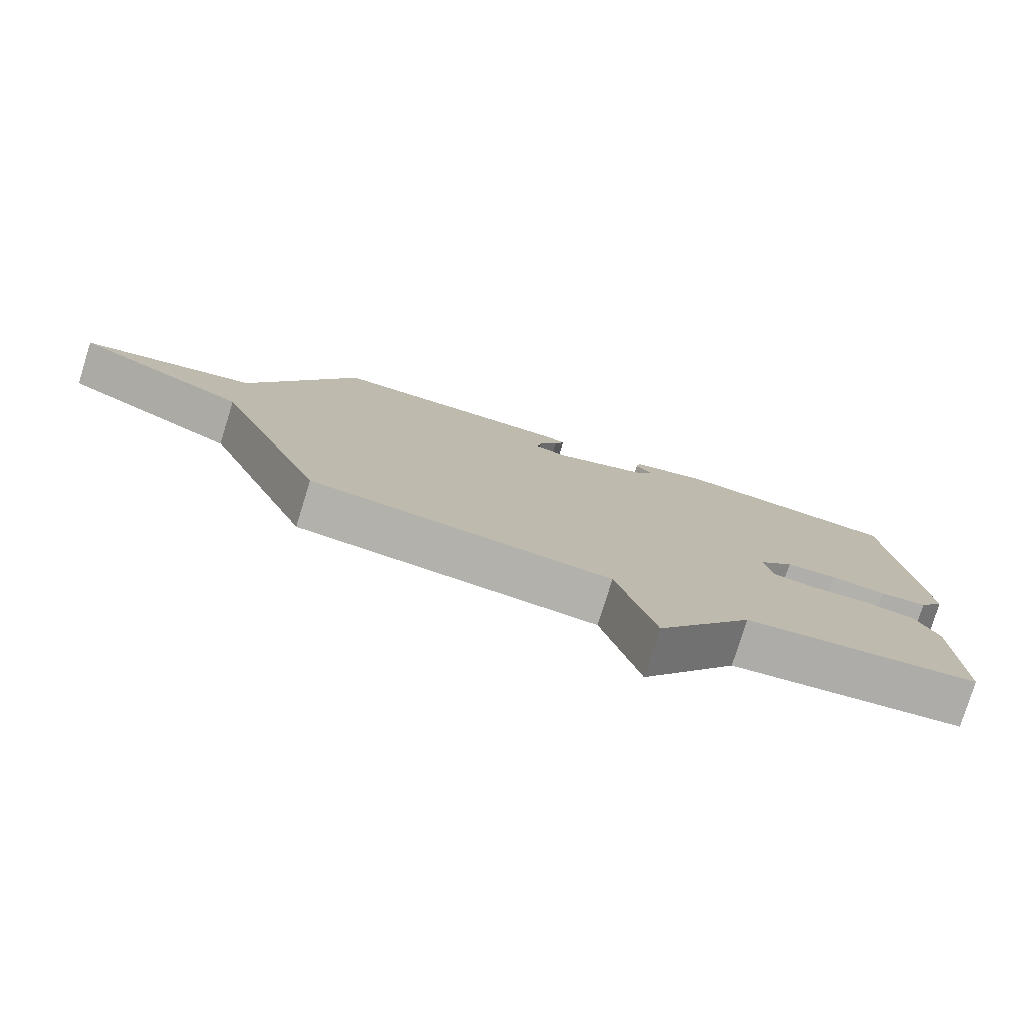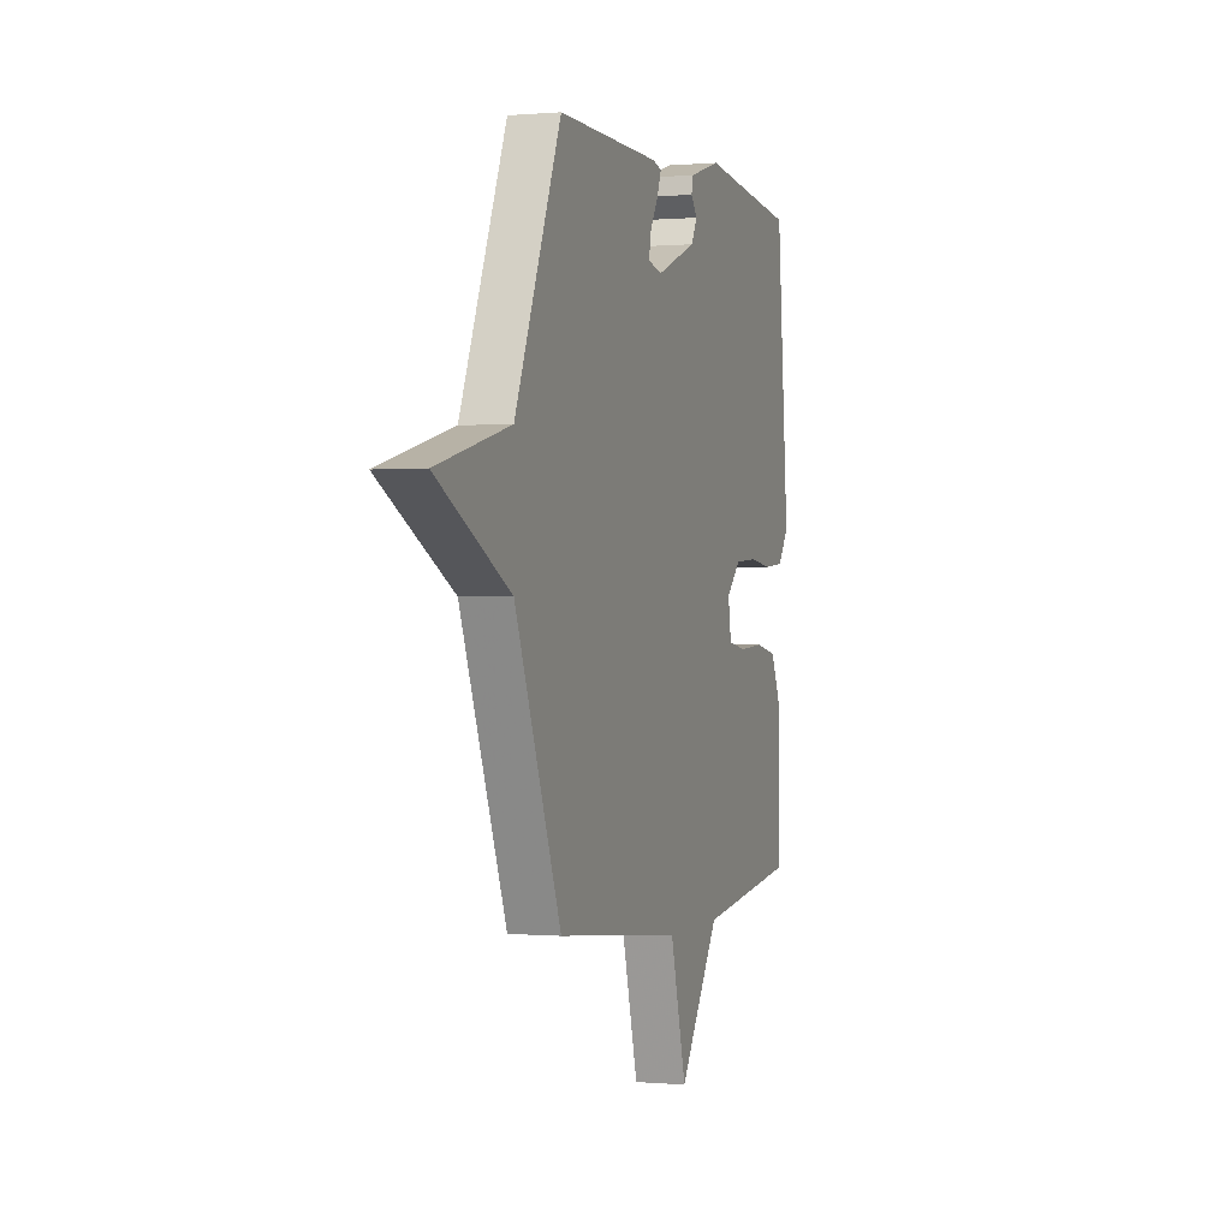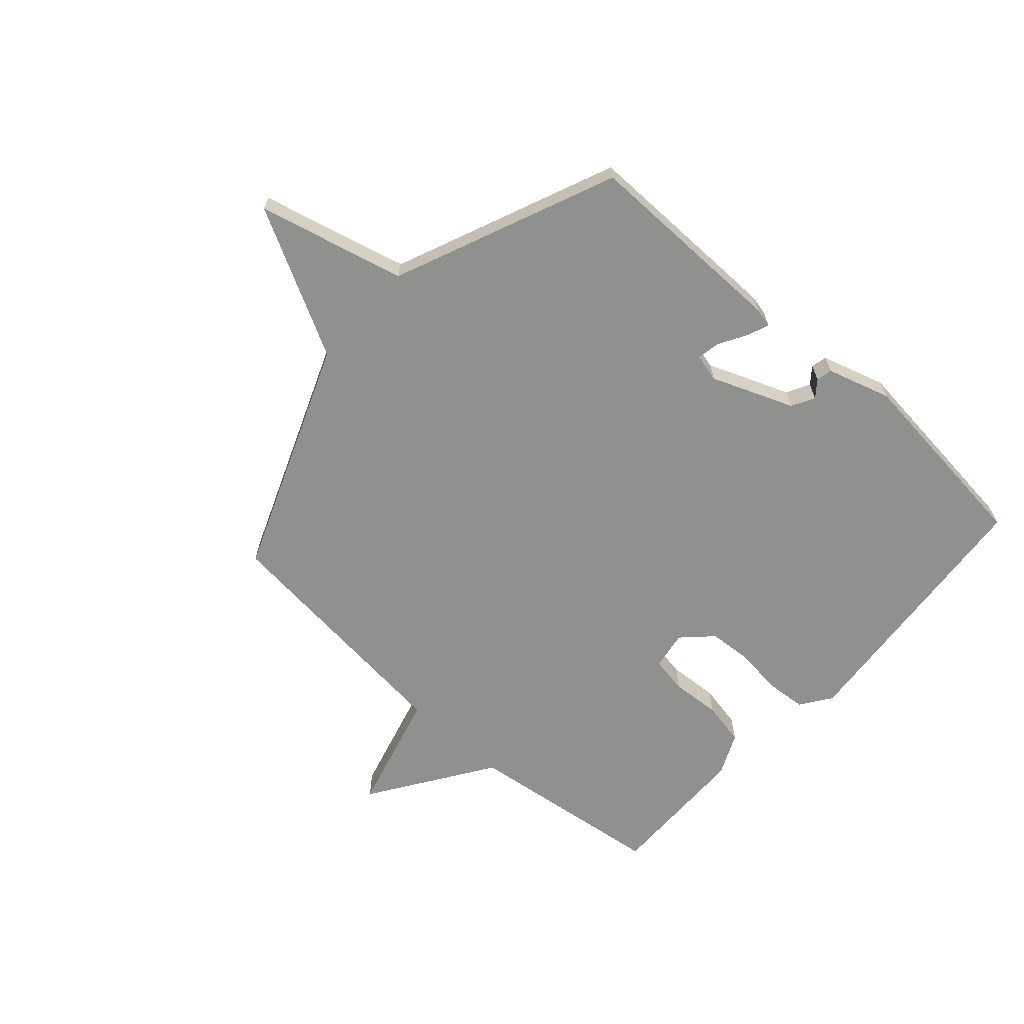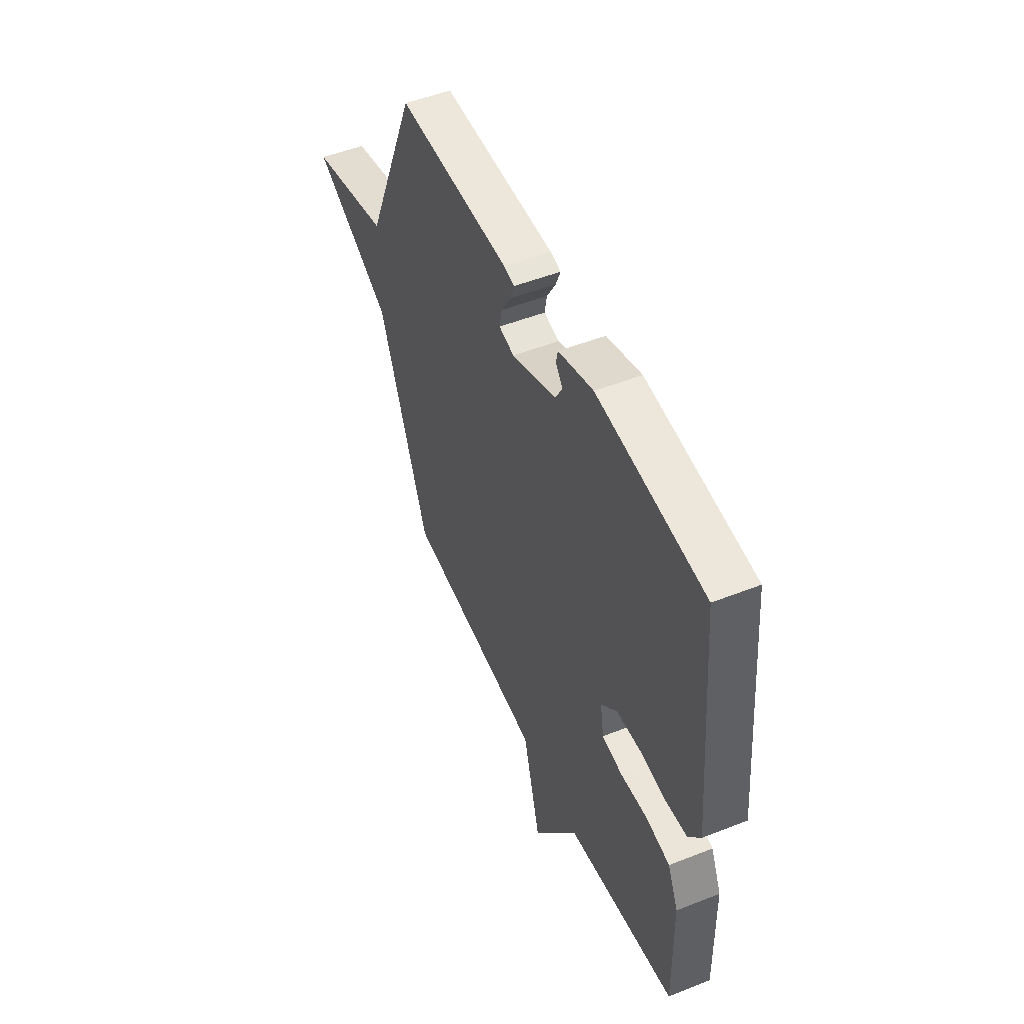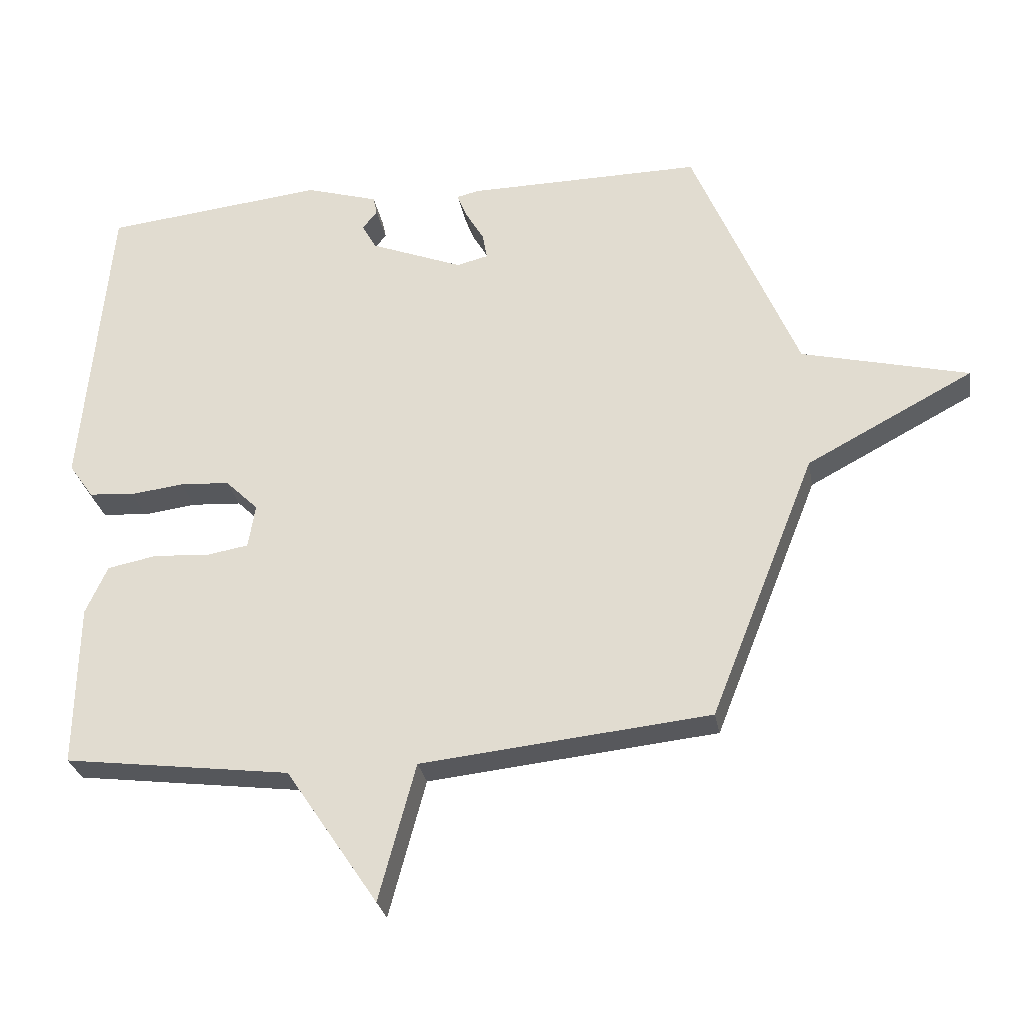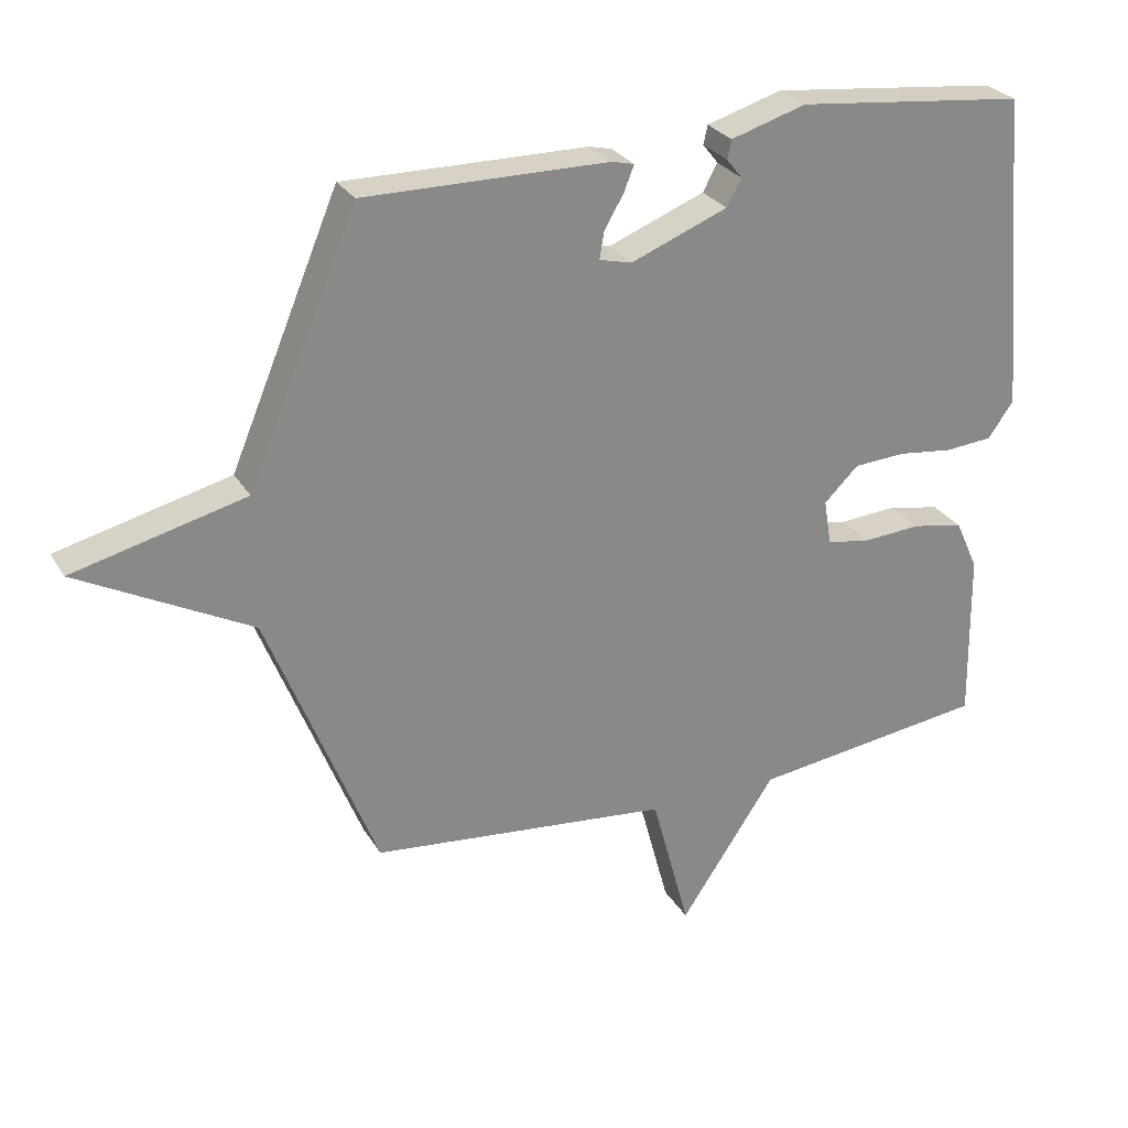
<metadata>
{"format":"obj","ext":"obj","renderer":"f3d","projection":"perspective","resolution":1024,"background":"white","views":[{"elev":-78.4,"azim":-17.2,"up":"+Z"},{"elev":-0.0,"azim":-71.4,"up":"+Z"},{"elev":-65.5,"azim":-41.9,"up":"+Y"},{"elev":50.5,"azim":66.6,"up":"+Z"},{"elev":-28.6,"azim":-169.9,"up":"+Z"},{"elev":27.4,"azim":-24.9,"up":"+Z"}]}
</metadata>
<code>
v 0.5 0.07 0.5
v 0.542 0.07 0.023
v 0.504 0.07 -0.031
v 0.433 0.07 -0.037
v 0.35 0.07 -0.027
v 0.273 0.07 -0.032
v 0.222 0.07 -0.082
v 0.233 0.07 -0.15
v 0.298 0.07 -0.161
v 0.385 0.07 -0.155
v 0.462 0.07 -0.17
v 0.496 0.07 -0.245
v 0.5 0.07 -0.5
v 0.148 0.07 -0.546
v 0.005 0.07 -0.759
v -0.052 0.07 -0.546
v -0.5 0.07 -0.5
v -0.663 0.07 -0.089
v -0.921 0.07 0.047
v -0.663 0.07 0.111
v -0.5 0.07 0.5
v -0.136 0.07 0.497
v -0.102 0.07 0.489
v -0.117 0.07 0.451
v -0.146 0.07 0.401
v -0.153 0.07 0.361
v -0.104 0.07 0.349
v 0.04 0.07 0.406
v 0.062 0.07 0.446
v 0.039 0.07 0.475
v 0.045 0.07 0.503
v 0.157 0.07 0.537
v 0.5 0 0.5
v 0.542 0 0.023
v 0.504 0 -0.031
v 0.433 0 -0.037
v 0.35 0 -0.027
v 0.273 0 -0.032
v 0.222 0 -0.082
v 0.233 0 -0.15
v 0.298 0 -0.161
v 0.385 0 -0.155
v 0.462 0 -0.17
v 0.496 0 -0.245
v 0.5 0 -0.5
v 0.148 0 -0.546
v 0.005 0 -0.759
v -0.052 0 -0.546
v -0.5 0 -0.5
v -0.663 0 -0.089
v -0.921 0 0.047
v -0.663 0 0.111
v -0.5 0 0.5
v -0.136 0 0.497
v -0.102 0 0.489
v -0.117 0 0.451
v -0.146 0 0.401
v -0.153 0 0.361
v -0.104 0 0.349
v 0.04 0 0.406
v 0.062 0 0.446
v 0.039 0 0.475
v 0.045 0 0.503
v 0.157 0 0.537
f 1 2 3
f 32 1 3
f 31 32 3
f 30 31 3
f 29 30 3
f 3 4 5
f 29 3 5
f 28 29 5
f 27 28 5 6
f 26 27 6 7
f 23 24 25
f 22 23 25
f 21 22 25
f 20 21 25
f 20 25 26
f 18 19 20
f 26 7 8
f 20 26 8
f 18 20 8
f 17 18 8
f 16 17 8
f 16 8 9
f 15 16 9
f 14 15 9
f 12 13 14
f 11 12 14
f 10 11 14
f 9 10 14
f 35 34 33
f 35 33 64
f 35 64 63
f 35 63 62
f 35 62 61
f 37 36 35
f 37 35 61
f 37 61 60
f 38 37 60 59
f 39 38 59 58
f 57 56 55
f 57 55 54
f 57 54 53
f 57 53 52
f 58 57 52
f 52 51 50
f 40 39 58
f 40 58 52
f 40 52 50
f 40 50 49
f 40 49 48
f 41 40 48
f 41 48 47
f 41 47 46
f 46 45 44
f 46 44 43
f 46 43 42
f 46 42 41
f 1 33 34 2
f 2 34 35 3
f 3 35 36 4
f 4 36 37 5
f 5 37 38 6
f 6 38 39 7
f 7 39 40 8
f 8 40 41 9
f 9 41 42 10
f 10 42 43 11
f 11 43 44 12
f 12 44 45 13
f 13 45 46 14
f 14 46 47 15
f 15 47 48 16
f 16 48 49 17
f 17 49 50 18
f 18 50 51 19
f 19 51 52 20
f 20 52 53 21
f 21 53 54 22
f 22 54 55 23
f 23 55 56 24
f 24 56 57 25
f 25 57 58 26
f 26 58 59 27
f 27 59 60 28
f 28 60 61 29
f 29 61 62 30
f 30 62 63 31
f 31 63 64 32
f 32 64 33 1

</code>
